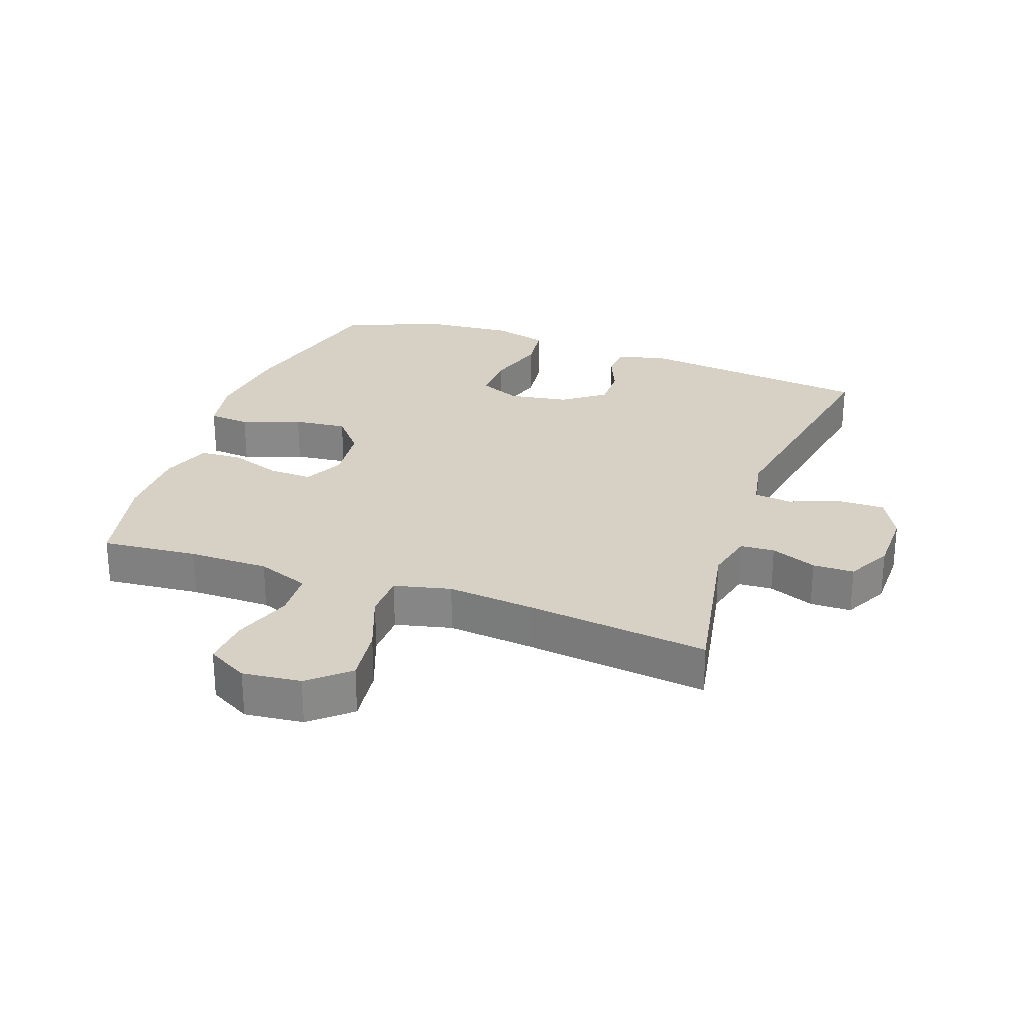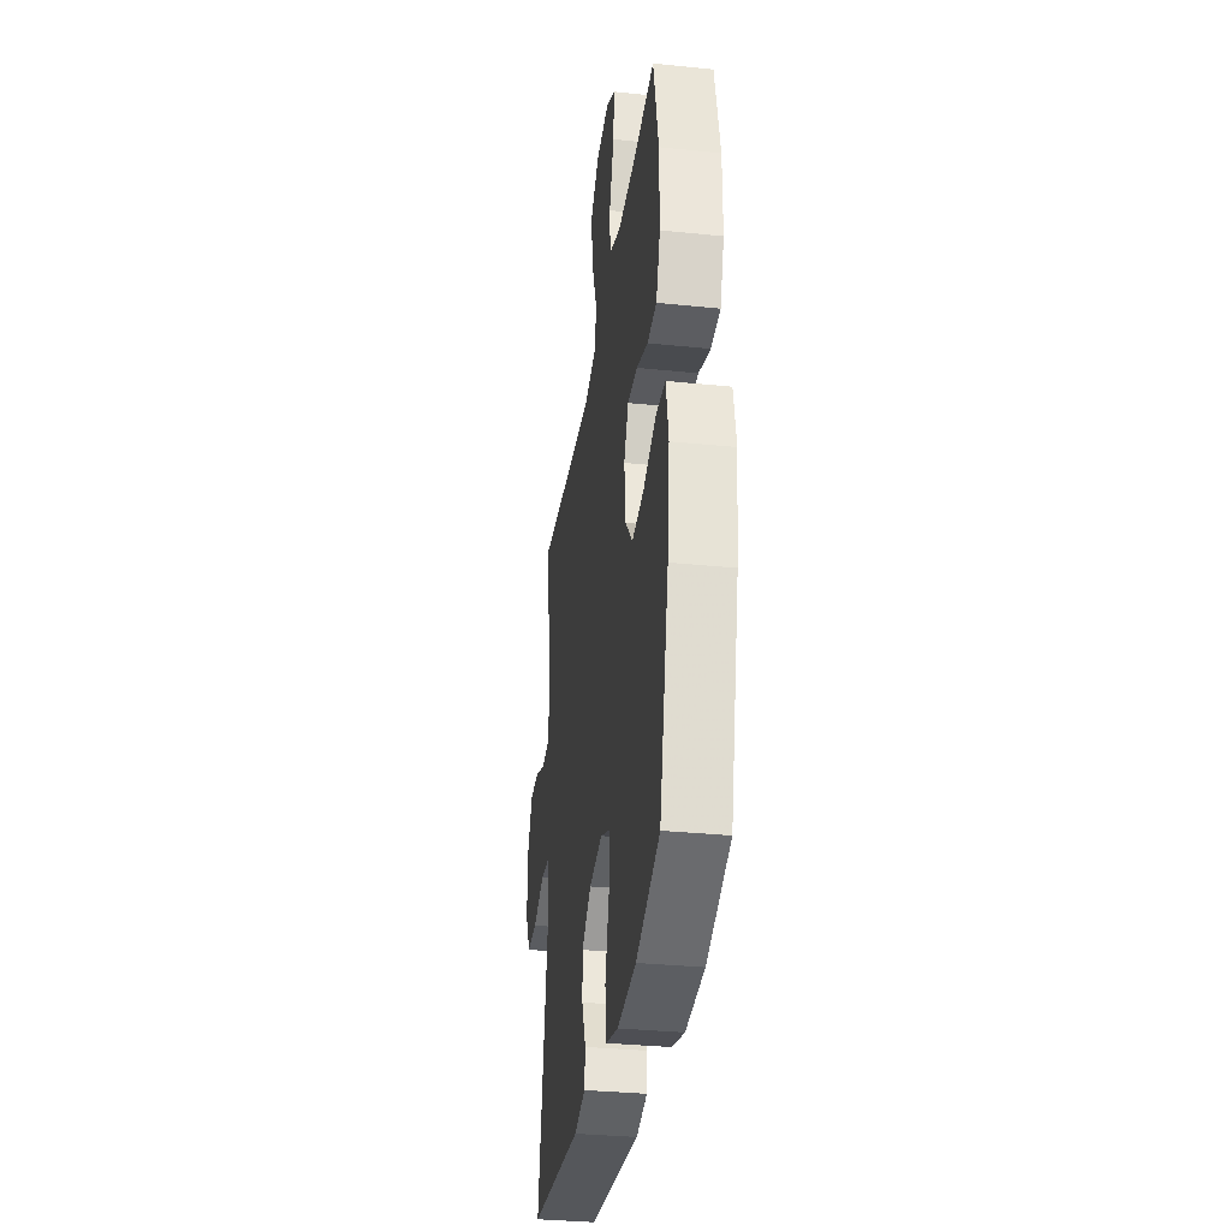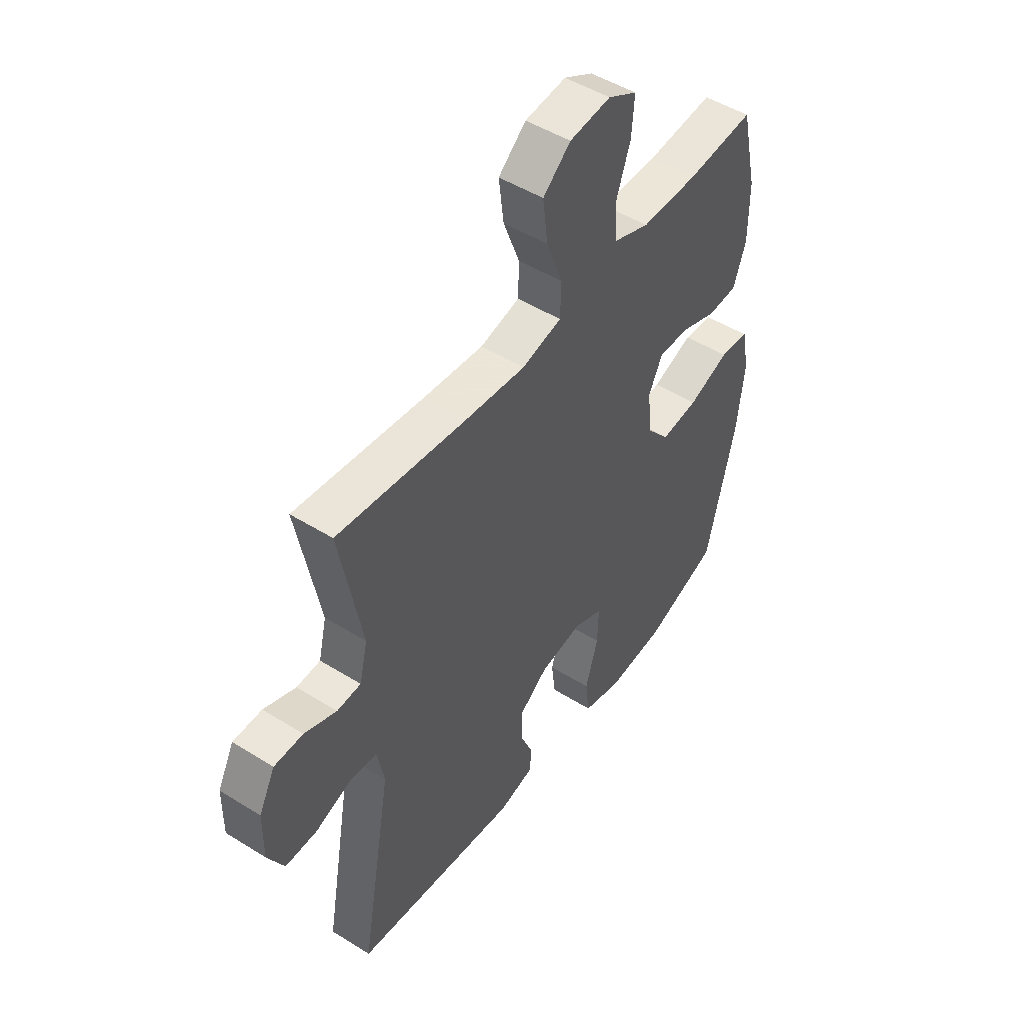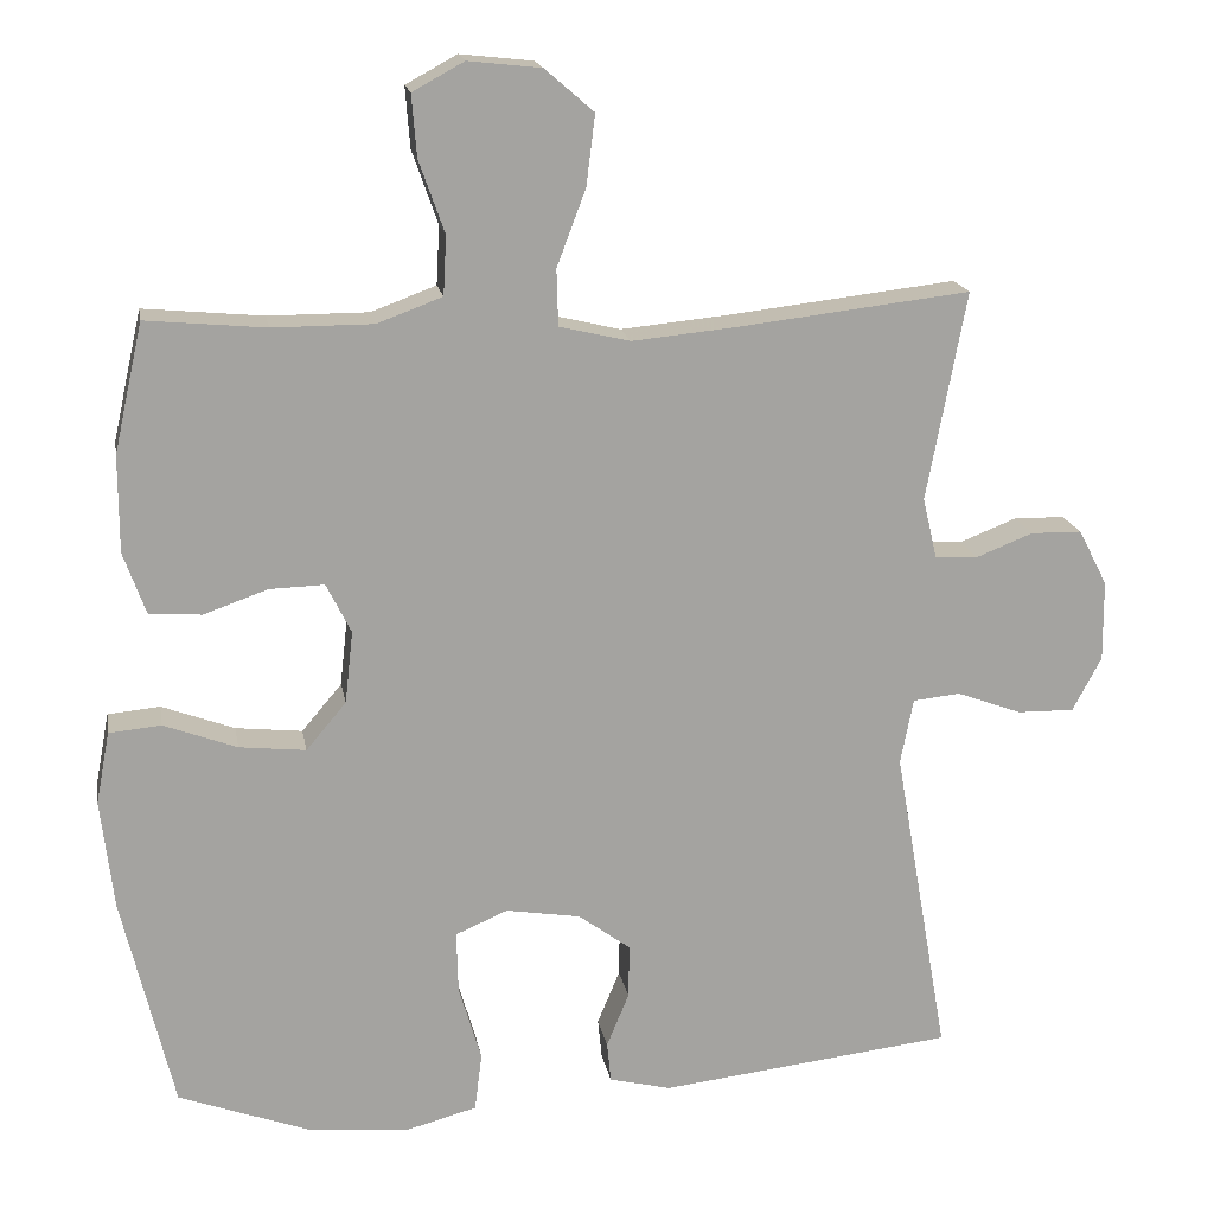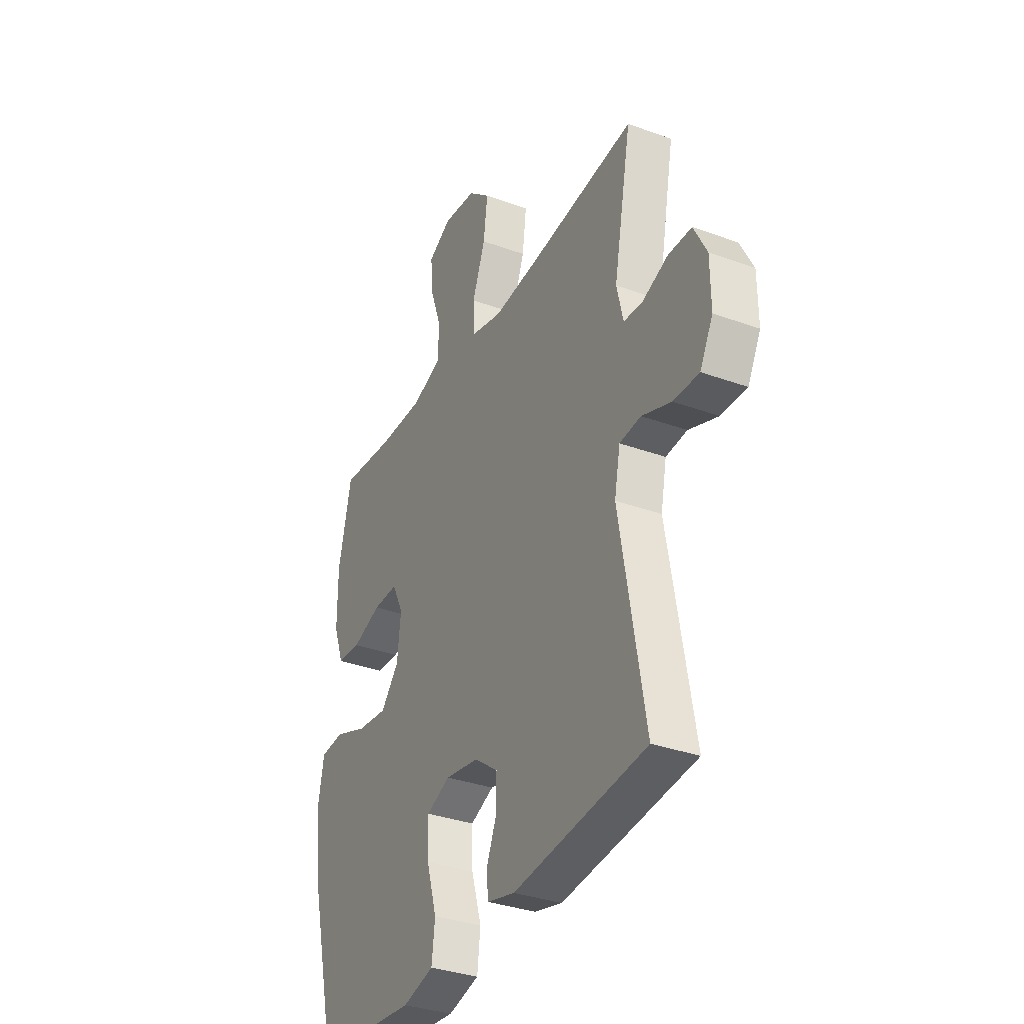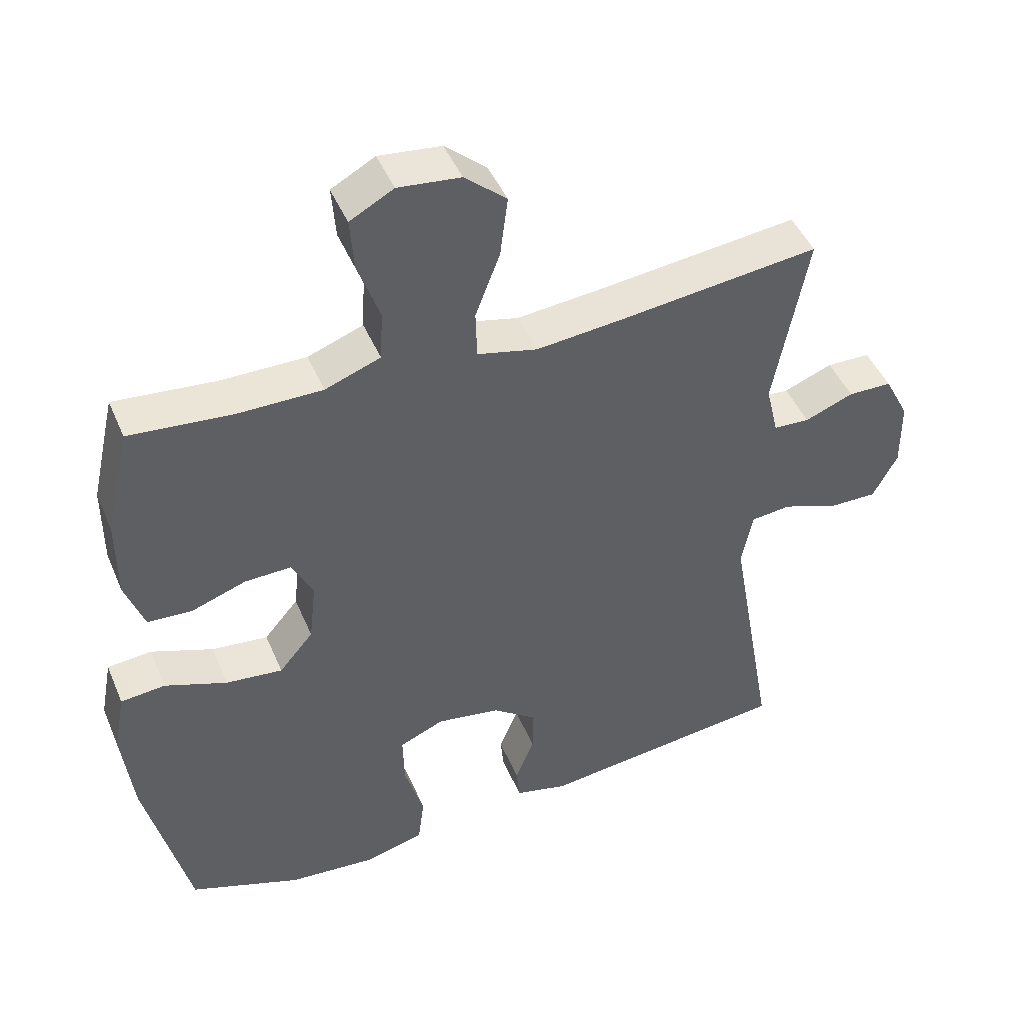
<metadata>
{"format":"obj","ext":"obj","renderer":"f3d","projection":"perspective","resolution":1024,"background":"white","views":[{"elev":27.0,"azim":19.7,"up":"+Y"},{"elev":-33.2,"azim":-98.0,"up":"+Z"},{"elev":48.9,"azim":124.8,"up":"+Z"},{"elev":17.4,"azim":-9.9,"up":"+Z"},{"elev":-33.8,"azim":63.6,"up":"+Z"},{"elev":45.8,"azim":-22.2,"up":"+Z"}]}
</metadata>
<code>
v 0.5 0.07 0.5
v 0.451 0.07 0.24
v 0.469 0.07 0.164
v 0.522 0.07 0.161
v 0.593 0.07 0.189
v 0.657 0.07 0.188
v 0.693 0.07 0.118
v 0.694 0.07 0.018
v 0.658 0.07 -0.05
v 0.587 0.07 -0.049
v 0.506 0.07 -0.019
v 0.447 0.07 -0.025
v 0.431 0.07 -0.107
v 0.5 0.07 -0.5
v 0.133 0.07 -0.542
v 0.056 0.07 -0.523
v 0.051 0.07 -0.473
v 0.079 0.07 -0.405
v 0.08 0.07 -0.338
v 0.015 0.07 -0.29
v -0.078 0.07 -0.275
v -0.143 0.07 -0.303
v -0.141 0.07 -0.38
v -0.113 0.07 -0.475
v -0.122 0.07 -0.548
v -0.208 0.07 -0.571
v -0.337 0.07 -0.56
v -0.5 0.07 -0.5
v -0.564 0.07 -0.233
v -0.58 0.07 -0.096
v -0.563 0.07 -0.006
v -0.498 0.07 0
v -0.407 0.07 -0.034
v -0.324 0.07 -0.043
v -0.274 0.07 0.016
v -0.264 0.07 0.106
v -0.295 0.07 0.168
v -0.363 0.07 0.166
v -0.443 0.07 0.138
v -0.508 0.07 0.142
v -0.536 0.07 0.22
v -0.536 0.07 0.34
v -0.5 0.07 0.5
v -0.351 0.07 0.486
v -0.226 0.07 0.486
v -0.145 0.07 0.516
v -0.141 0.07 0.589
v -0.173 0.07 0.68
v -0.179 0.07 0.756
v -0.115 0.07 0.791
v -0.024 0.07 0.781
v 0.037 0.07 0.728
v 0.026 0.07 0.64
v -0.01 0.07 0.545
v -0.008 0.07 0.475
v 0.08 0.07 0.454
v 0.214 0.07 0.467
v 0.5 0 0.5
v 0.451 0 0.24
v 0.469 0 0.164
v 0.522 0 0.161
v 0.593 0 0.189
v 0.657 0 0.188
v 0.693 0 0.118
v 0.694 0 0.018
v 0.658 0 -0.05
v 0.587 0 -0.049
v 0.506 0 -0.019
v 0.447 0 -0.025
v 0.431 0 -0.107
v 0.5 0 -0.5
v 0.133 0 -0.542
v 0.056 0 -0.523
v 0.051 0 -0.473
v 0.079 0 -0.405
v 0.08 0 -0.338
v 0.015 0 -0.29
v -0.078 0 -0.275
v -0.143 0 -0.303
v -0.141 0 -0.38
v -0.113 0 -0.475
v -0.122 0 -0.548
v -0.208 0 -0.571
v -0.337 0 -0.56
v -0.5 0 -0.5
v -0.564 0 -0.233
v -0.58 0 -0.096
v -0.563 0 -0.006
v -0.498 0 0
v -0.407 0 -0.034
v -0.324 0 -0.043
v -0.274 0 0.016
v -0.264 0 0.106
v -0.295 0 0.168
v -0.363 0 0.166
v -0.443 0 0.138
v -0.508 0 0.142
v -0.536 0 0.22
v -0.536 0 0.34
v -0.5 0 0.5
v -0.351 0 0.486
v -0.226 0 0.486
v -0.145 0 0.516
v -0.141 0 0.589
v -0.173 0 0.68
v -0.179 0 0.756
v -0.115 0 0.791
v -0.024 0 0.781
v 0.037 0 0.728
v 0.026 0 0.64
v -0.01 0 0.545
v -0.008 0 0.475
v 0.08 0 0.454
v 0.214 0 0.467
f 51 52 53 54
f 51 54 55
f 50 51 55
f 47 48 49 50
f 46 47 50 55
f 45 46 55
f 44 45 55 56
f 42 43 44
f 41 42 44 56
f 38 39 40 41
f 37 38 41 56
f 30 31 32 33
f 30 33 34
f 29 30 34
f 28 29 34
f 27 28 34 35
f 23 24 25 26
f 22 23 26 27
f 15 16 17 18
f 13 14 15 18
f 12 13 18 19
f 8 9 10 11
f 8 11 12
f 7 8 12
f 4 5 6 7
f 3 4 7 12
f 2 3 12 19
f 57 1 2 19
f 36 37 56 57
f 22 27 35 36
f 21 22 36 57
f 20 21 57
f 19 20 57
f 111 110 109 108
f 112 111 108
f 112 108 107
f 107 106 105 104
f 112 107 104 103
f 112 103 102
f 113 112 102 101
f 101 100 99
f 113 101 99 98
f 98 97 96 95
f 113 98 95 94
f 90 89 88 87
f 91 90 87
f 91 87 86
f 91 86 85
f 92 91 85 84
f 83 82 81 80
f 84 83 80 79
f 75 74 73 72
f 75 72 71 70
f 76 75 70 69
f 68 67 66 65
f 69 68 65
f 69 65 64
f 64 63 62 61
f 69 64 61 60
f 76 69 60 59
f 76 59 58 114
f 114 113 94 93
f 93 92 84 79
f 114 93 79 78
f 114 78 77
f 114 77 76
f 1 58 59 2
f 2 59 60 3
f 3 60 61 4
f 4 61 62 5
f 5 62 63 6
f 6 63 64 7
f 7 64 65 8
f 8 65 66 9
f 9 66 67 10
f 10 67 68 11
f 11 68 69 12
f 12 69 70 13
f 13 70 71 14
f 14 71 72 15
f 15 72 73 16
f 16 73 74 17
f 17 74 75 18
f 18 75 76 19
f 19 76 77 20
f 20 77 78 21
f 21 78 79 22
f 22 79 80 23
f 23 80 81 24
f 24 81 82 25
f 25 82 83 26
f 26 83 84 27
f 27 84 85 28
f 28 85 86 29
f 29 86 87 30
f 30 87 88 31
f 31 88 89 32
f 32 89 90 33
f 33 90 91 34
f 34 91 92 35
f 35 92 93 36
f 36 93 94 37
f 37 94 95 38
f 38 95 96 39
f 39 96 97 40
f 40 97 98 41
f 41 98 99 42
f 42 99 100 43
f 43 100 101 44
f 44 101 102 45
f 45 102 103 46
f 46 103 104 47
f 47 104 105 48
f 48 105 106 49
f 49 106 107 50
f 50 107 108 51
f 51 108 109 52
f 52 109 110 53
f 53 110 111 54
f 54 111 112 55
f 55 112 113 56
f 56 113 114 57
f 57 114 58 1

</code>
